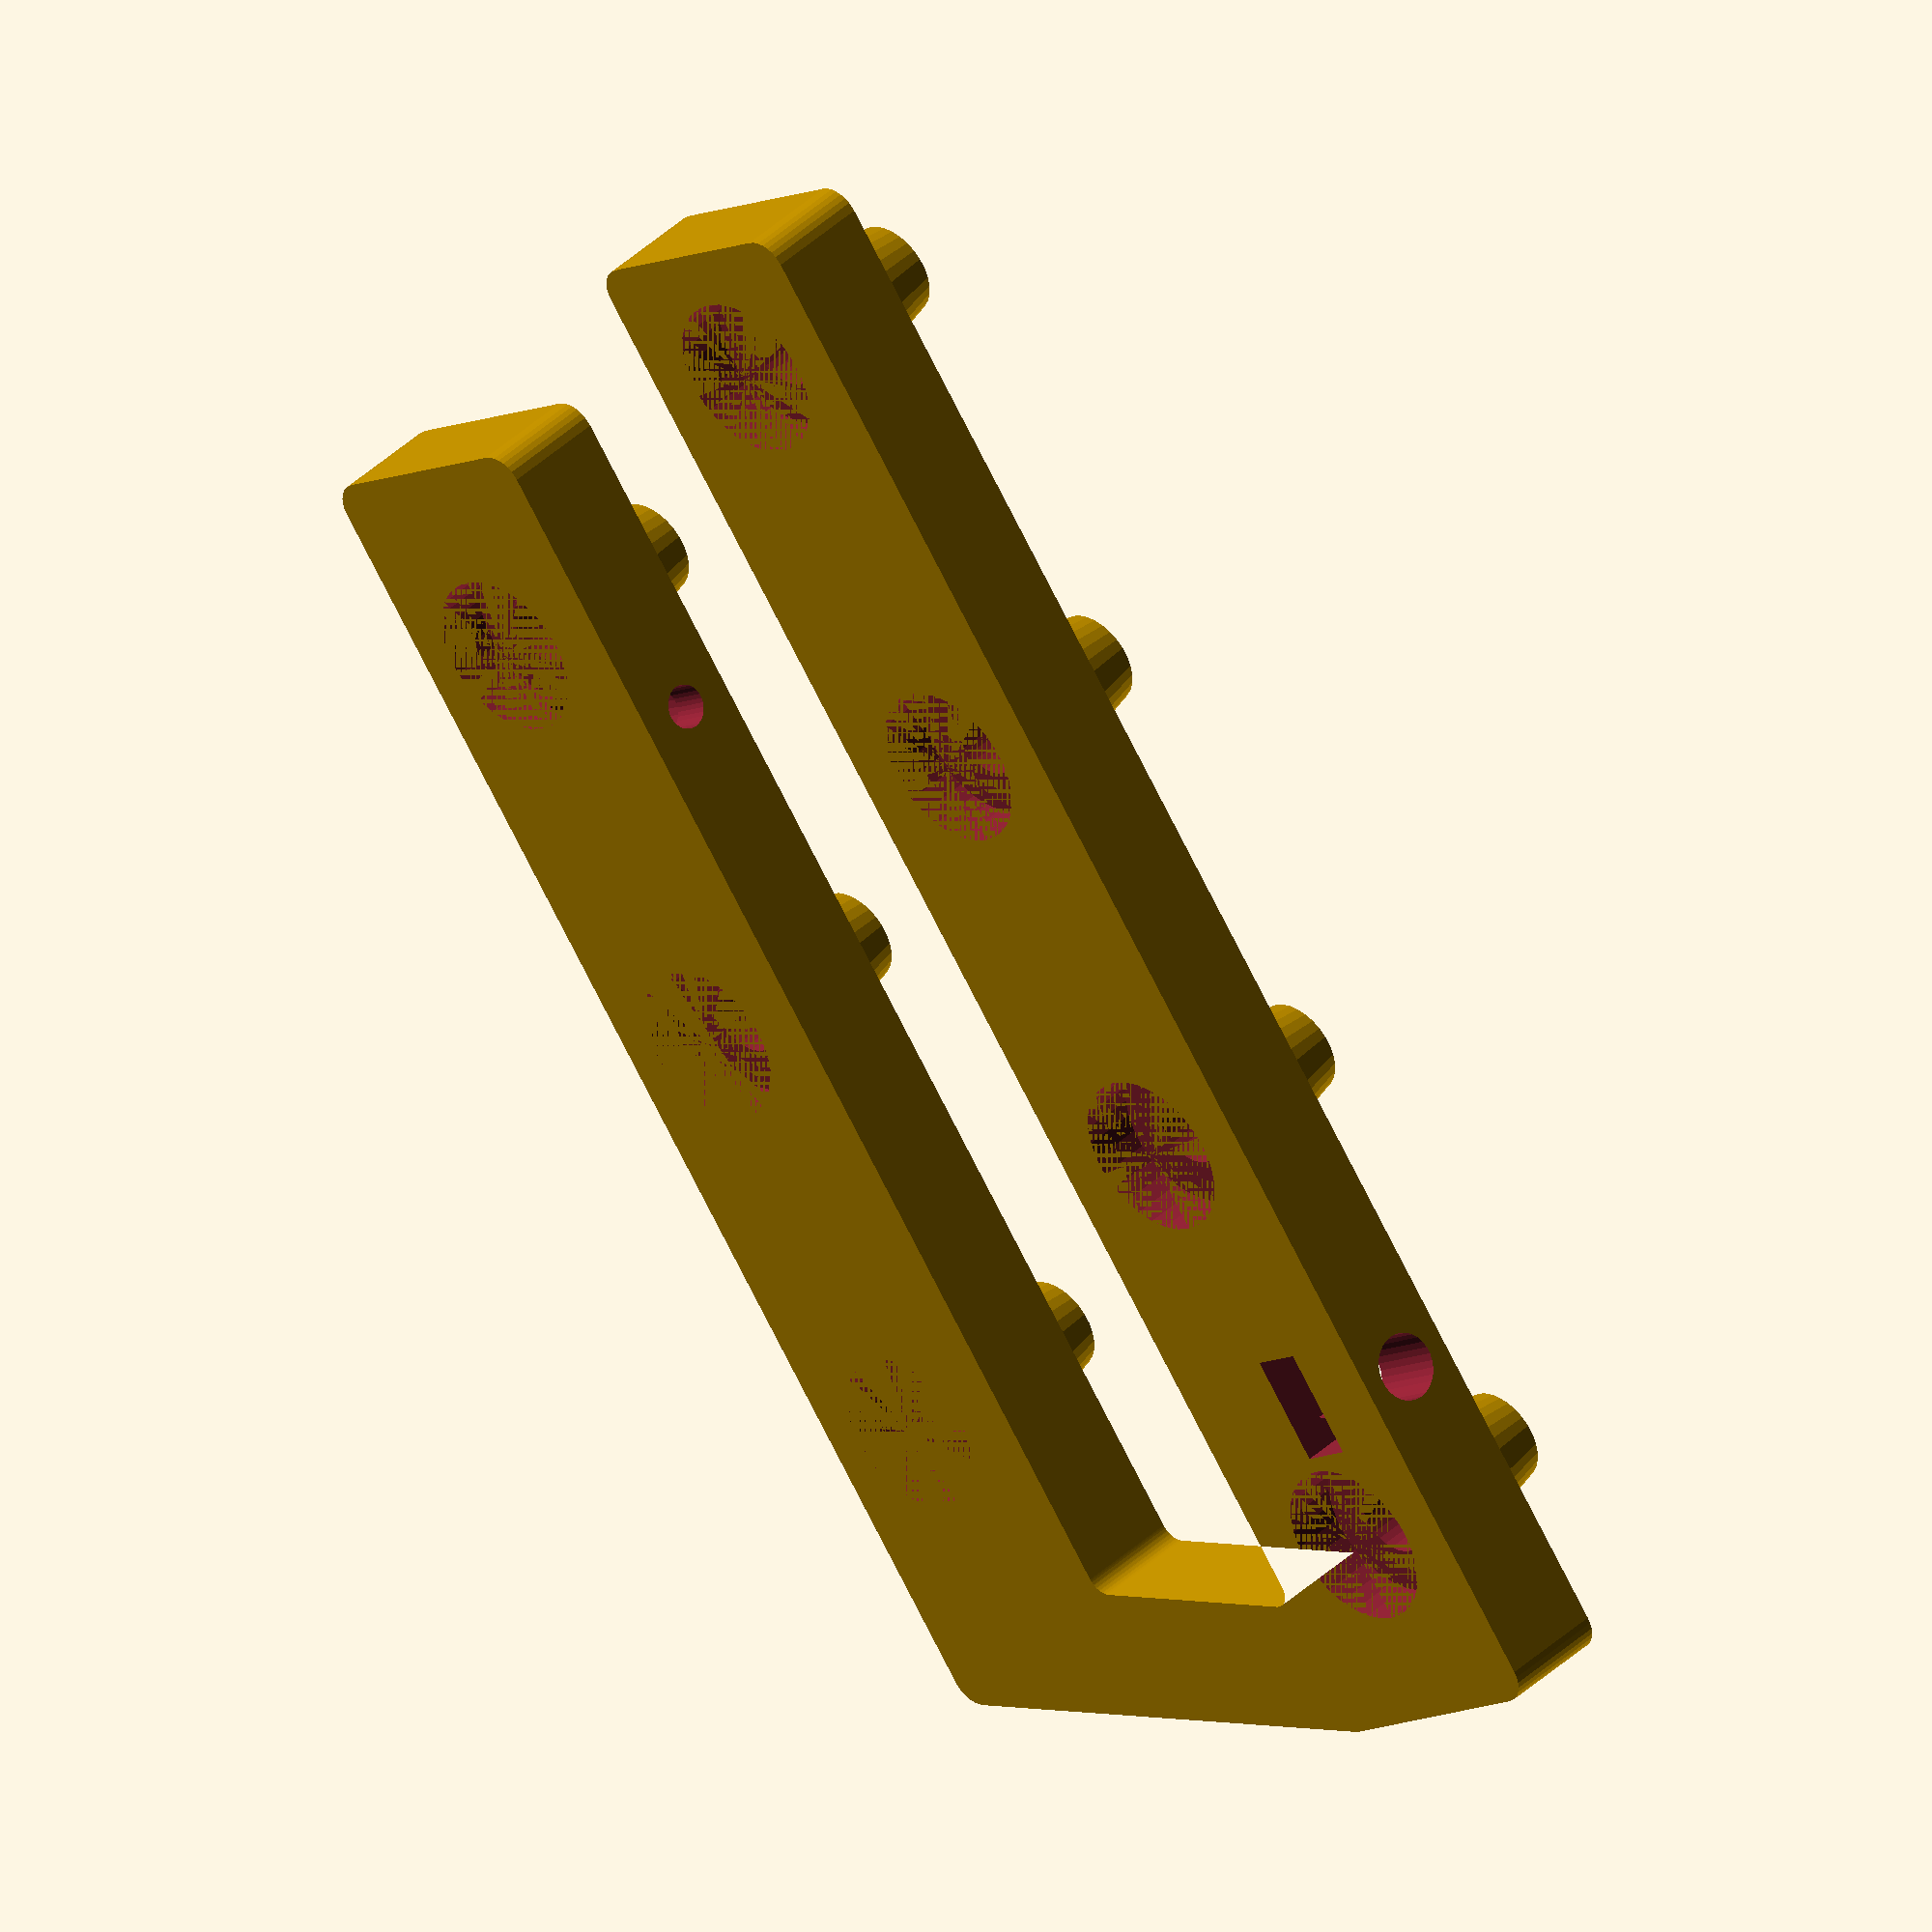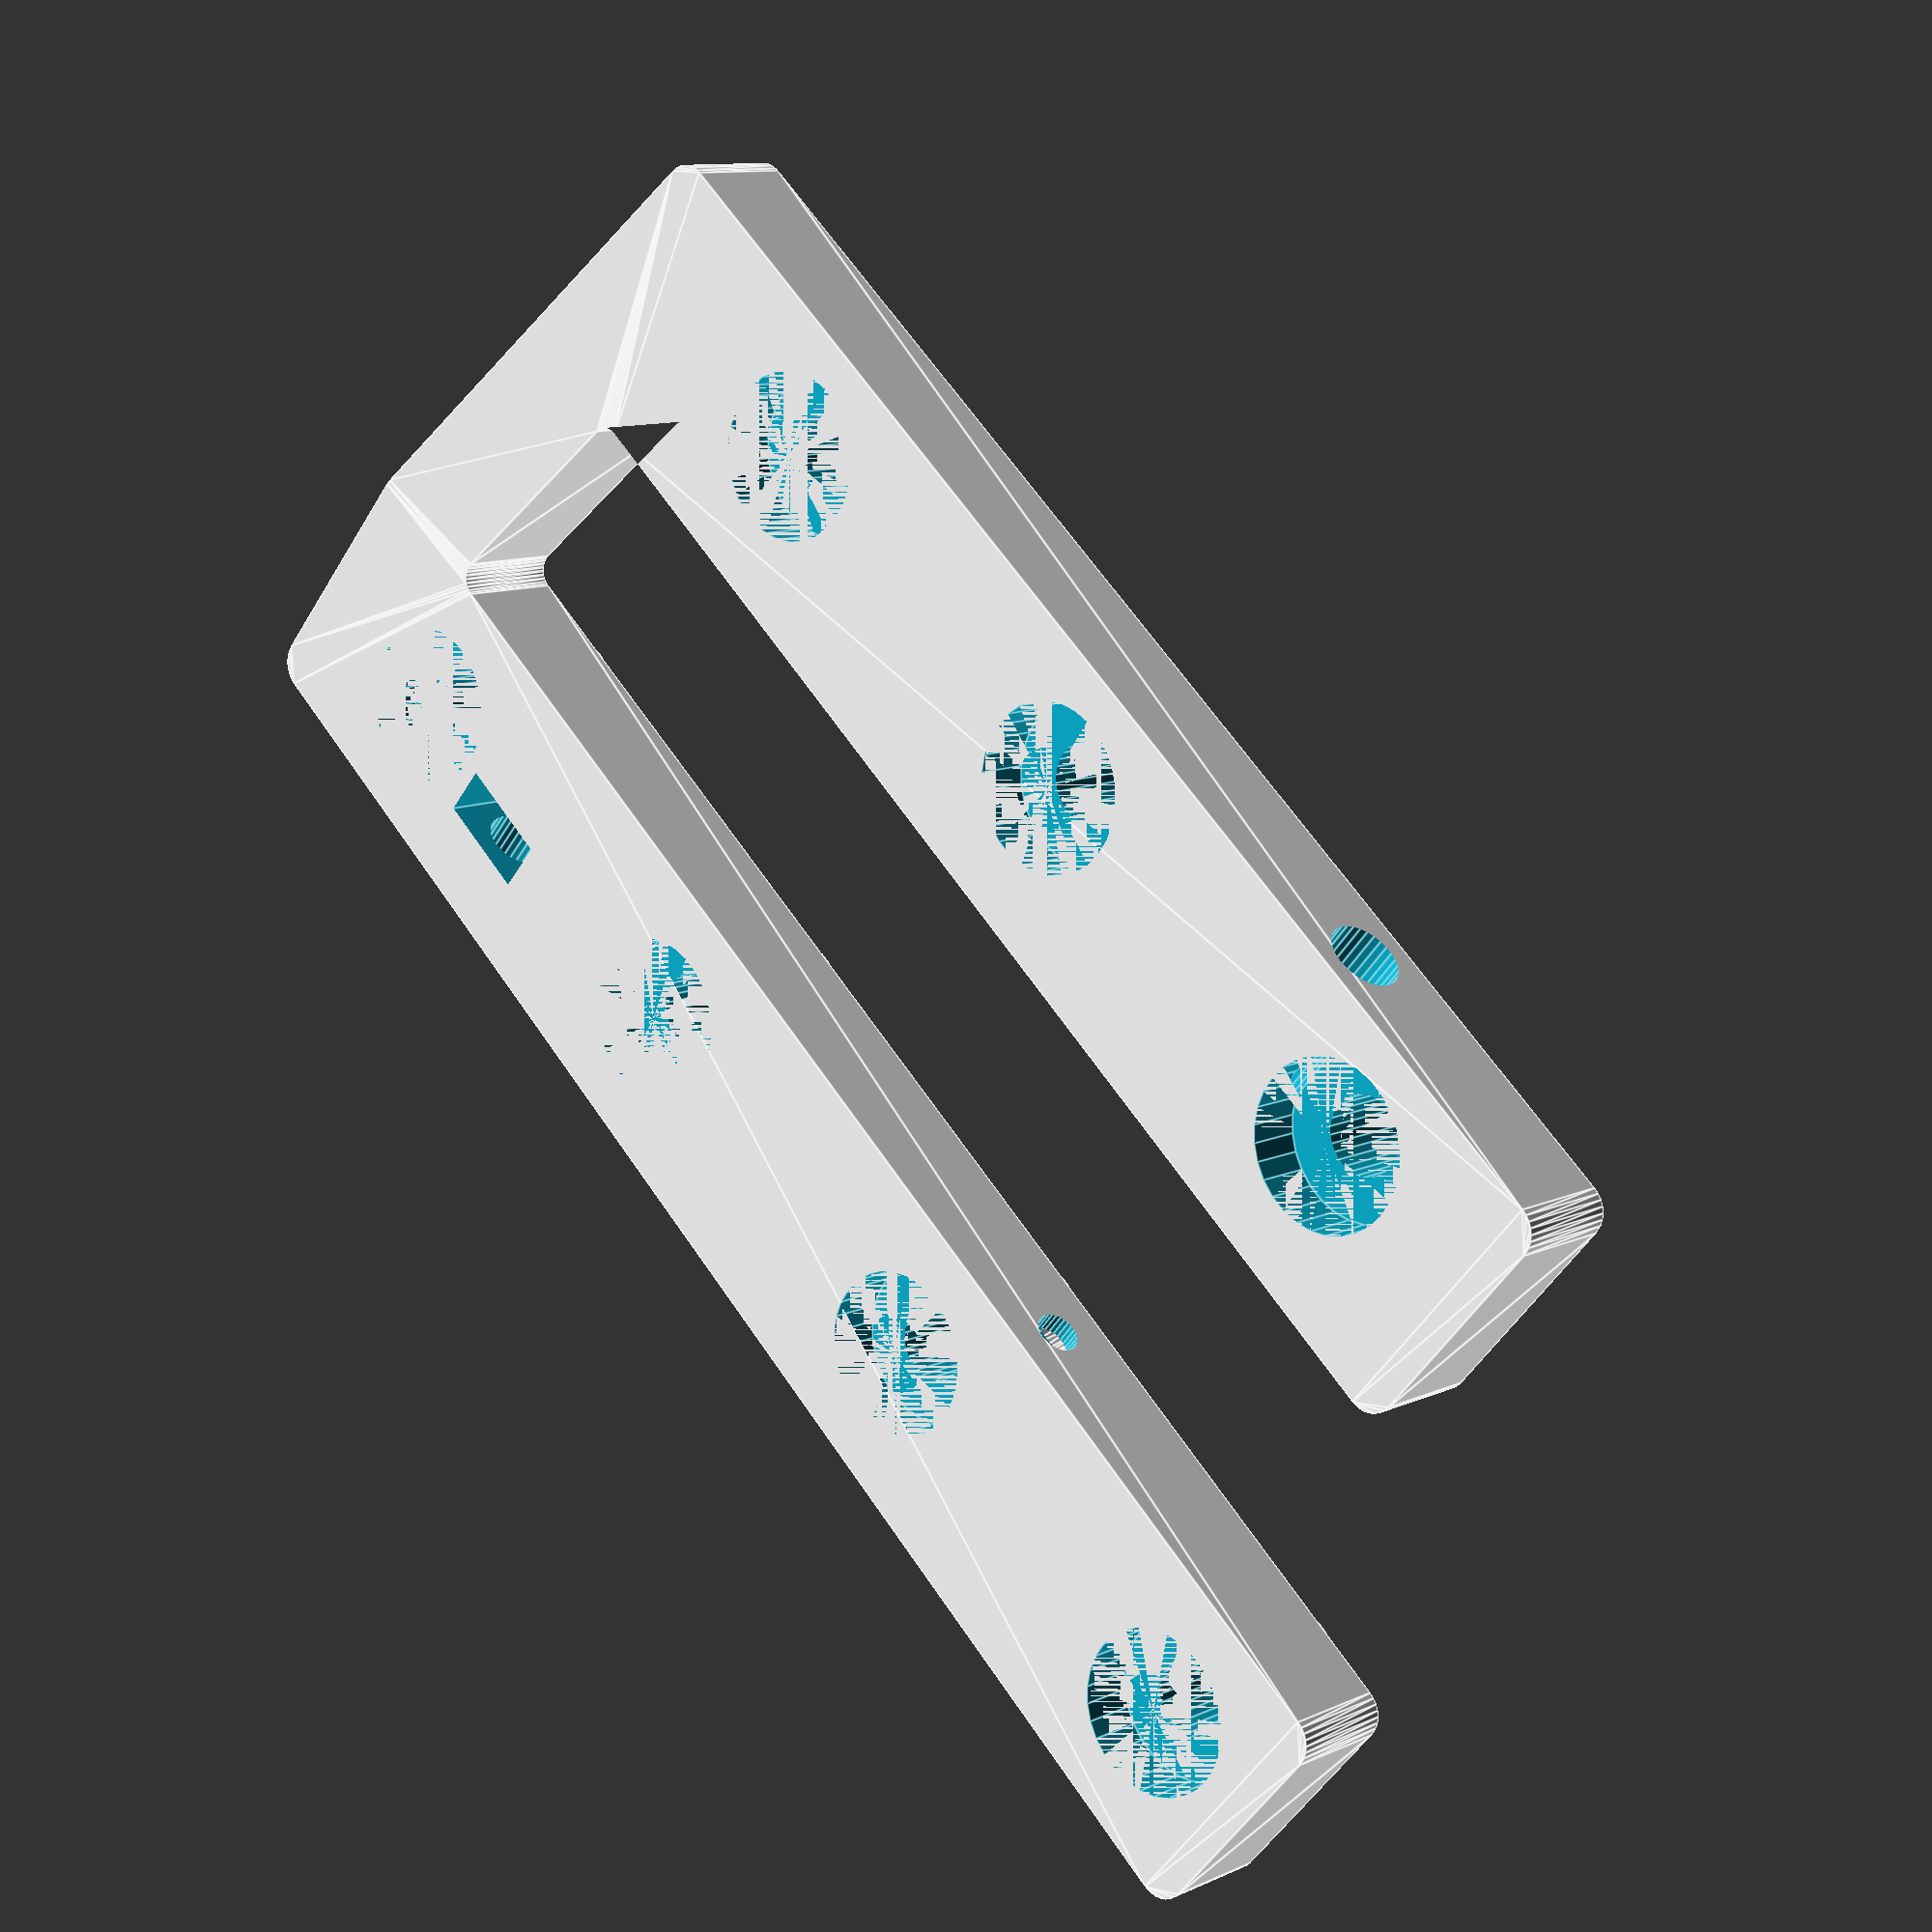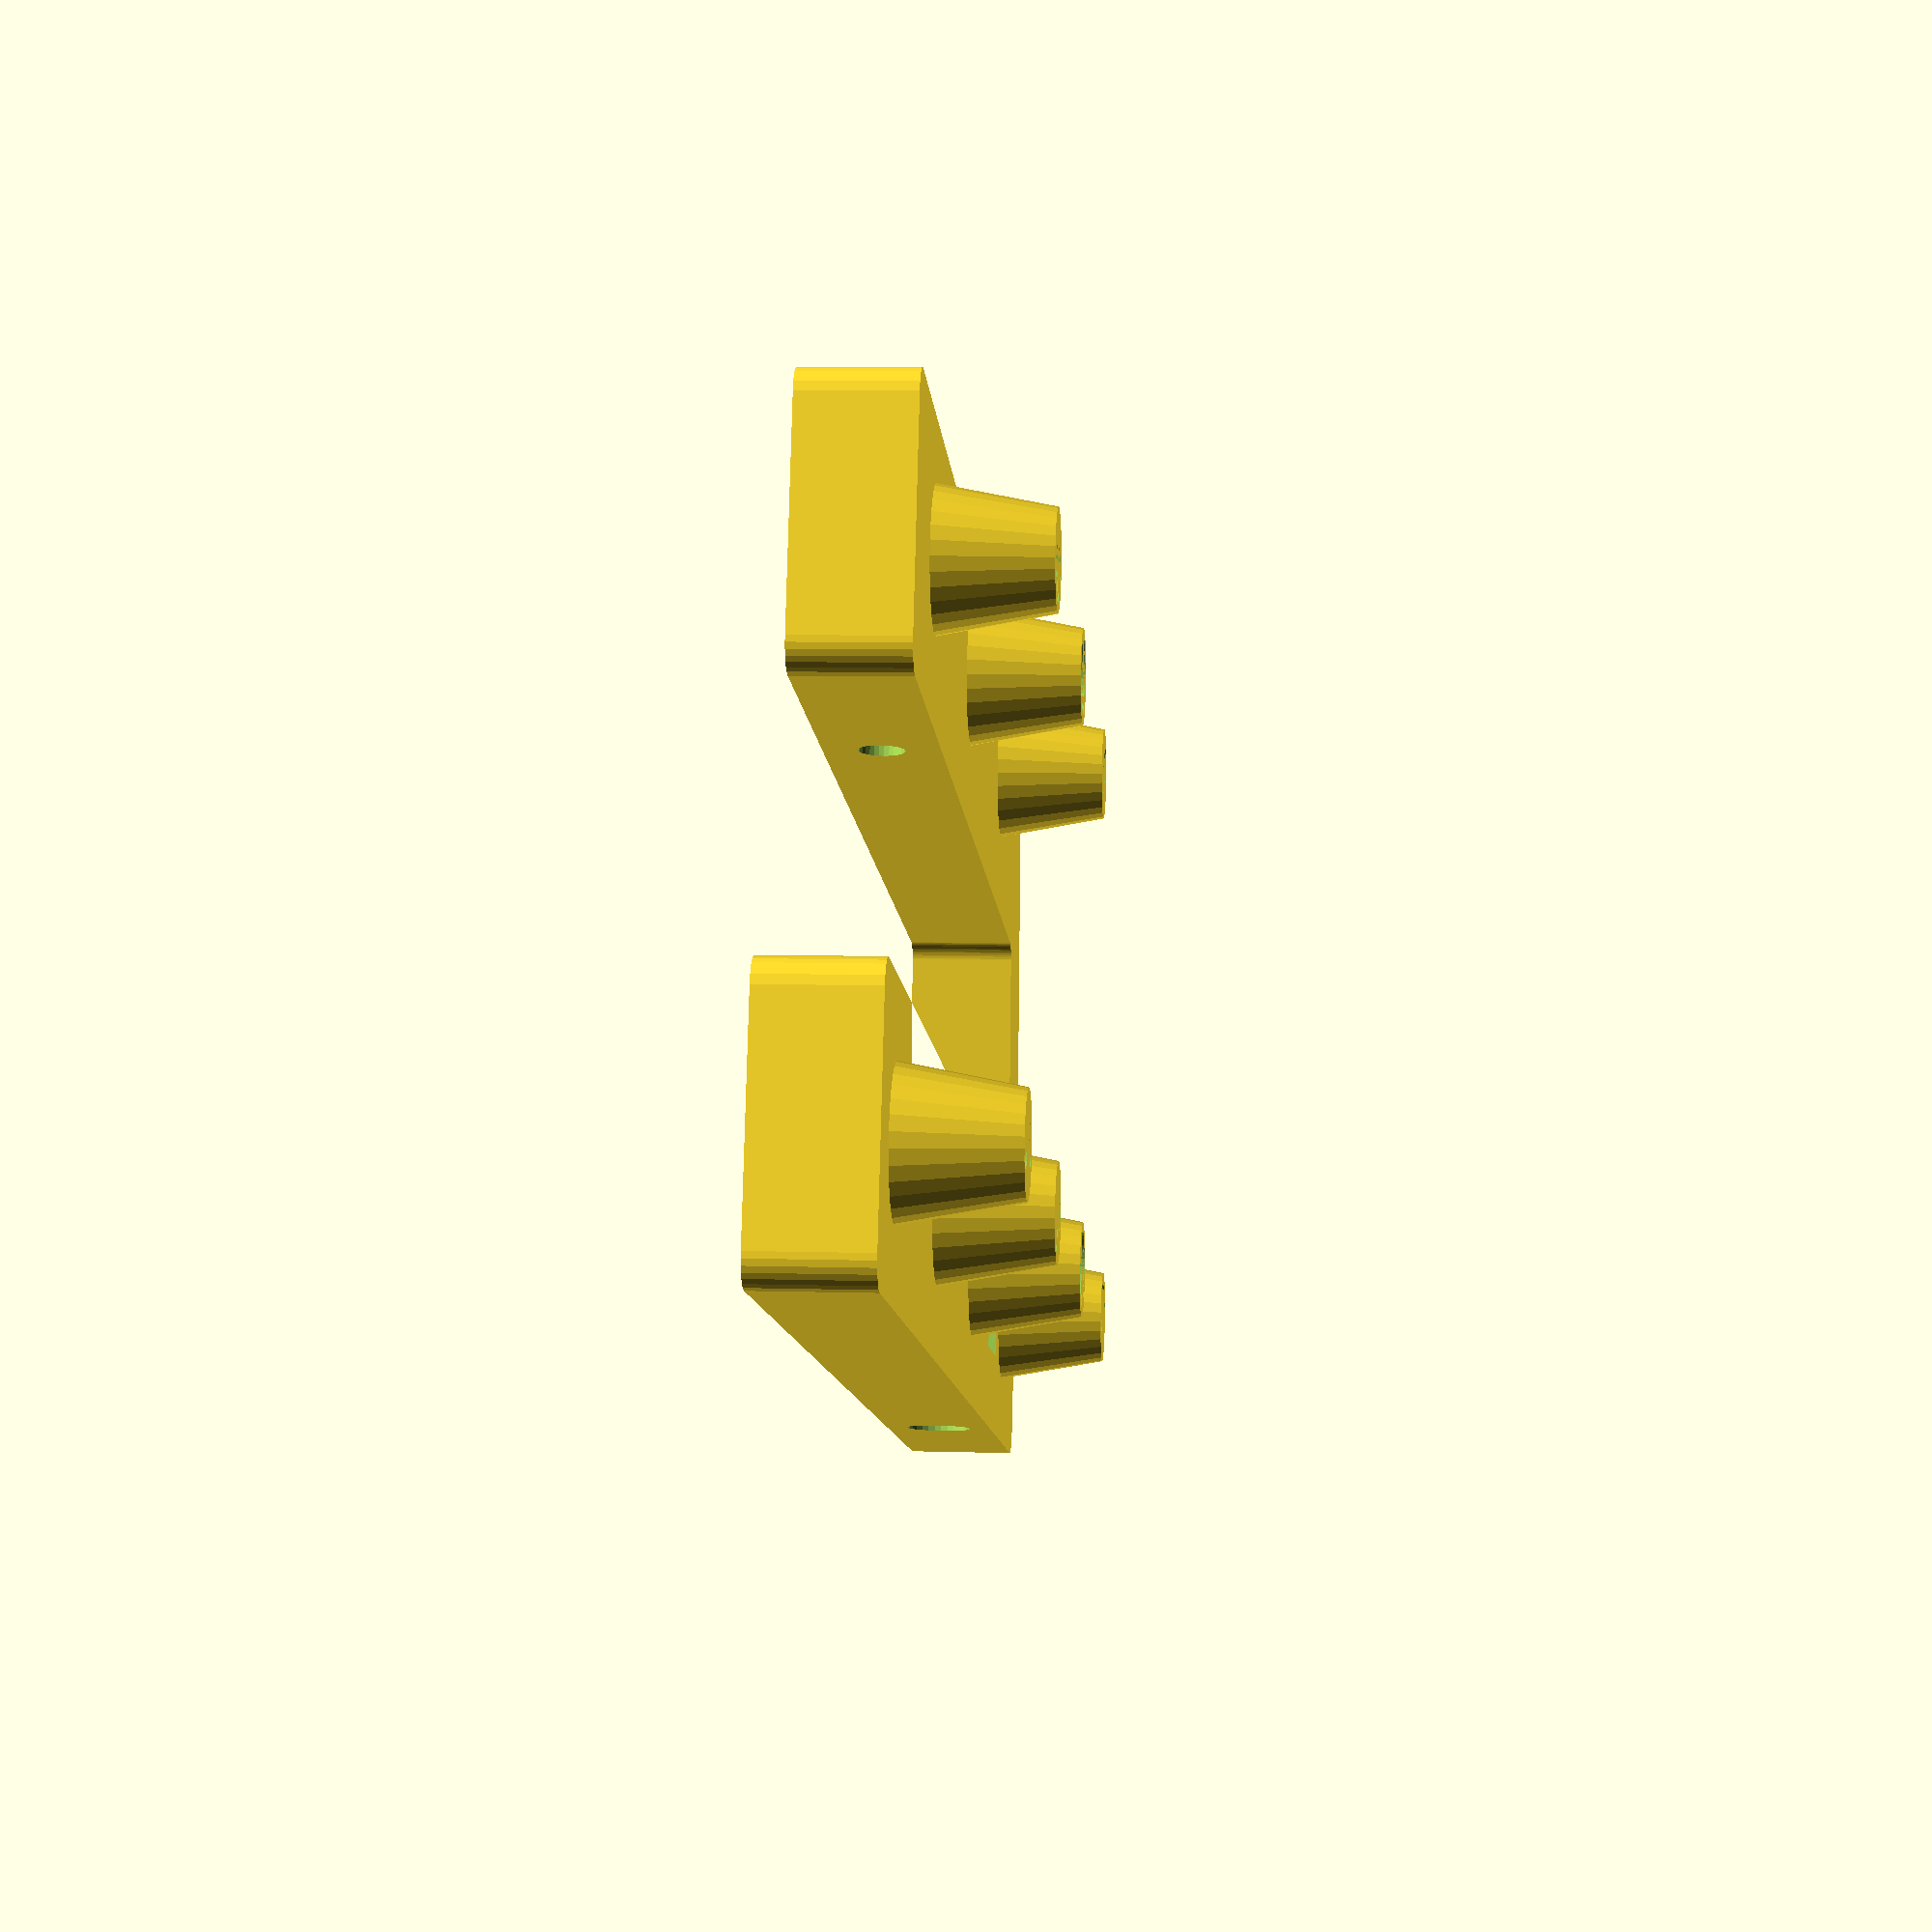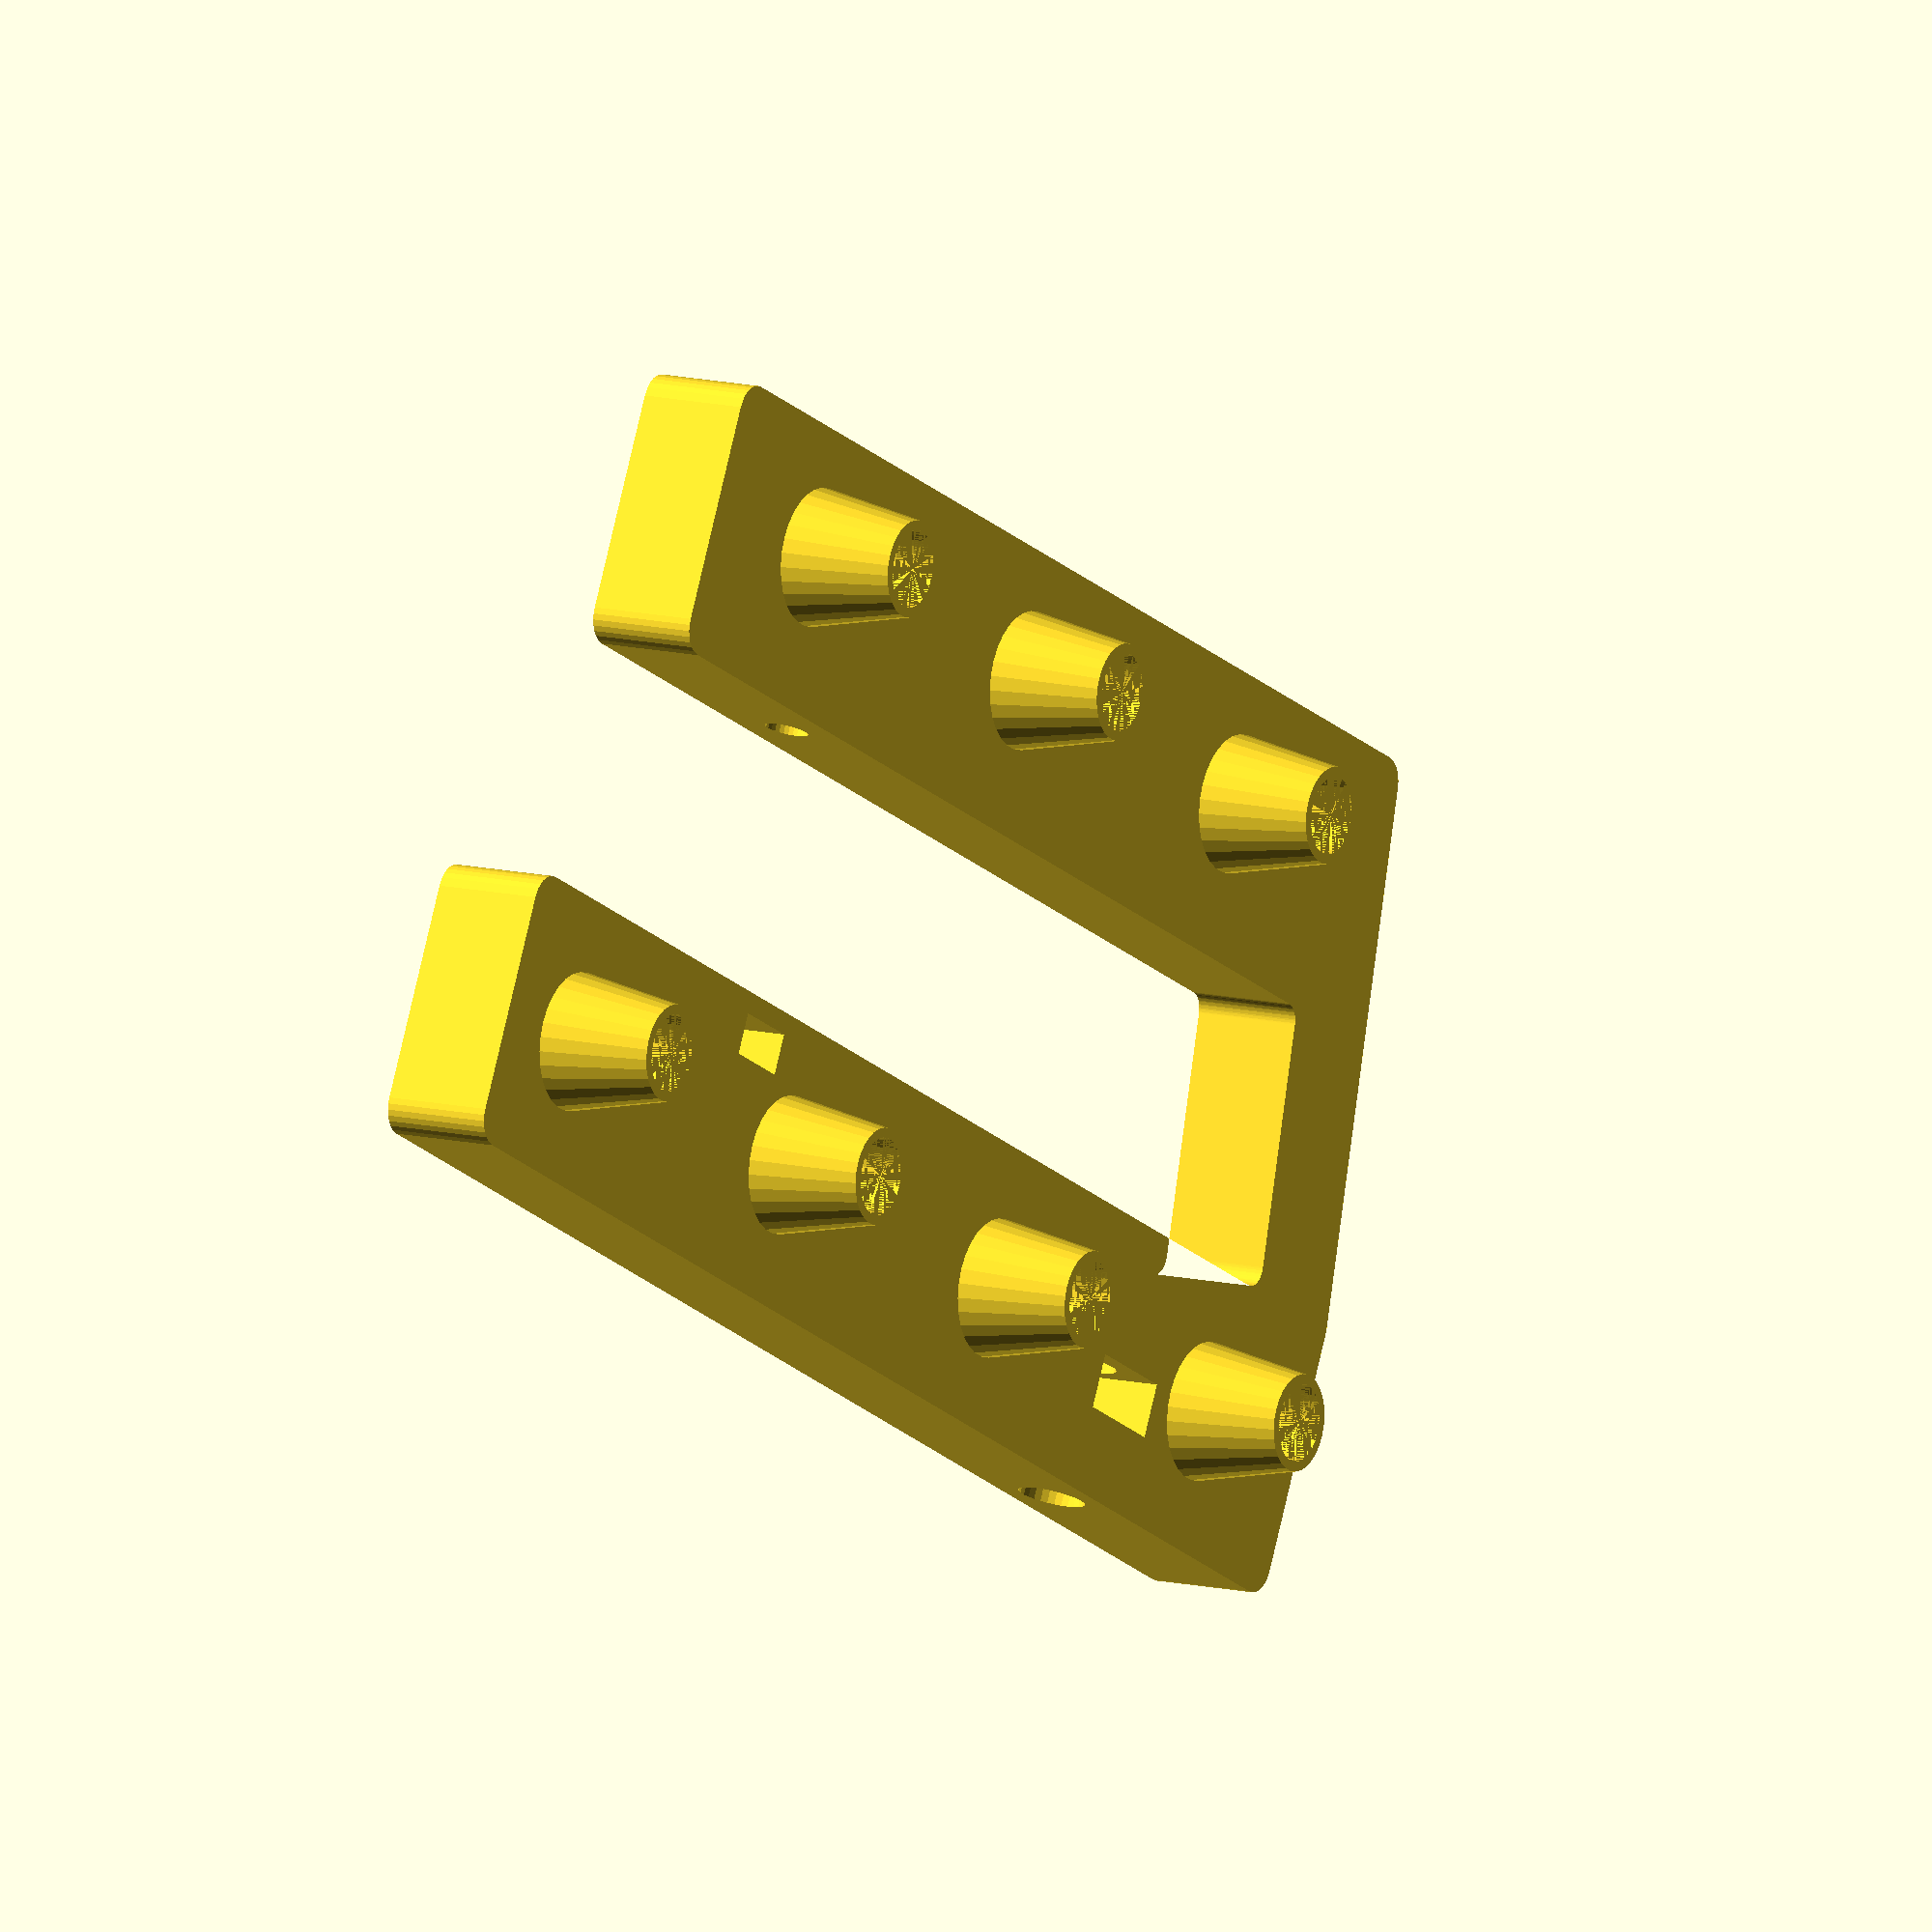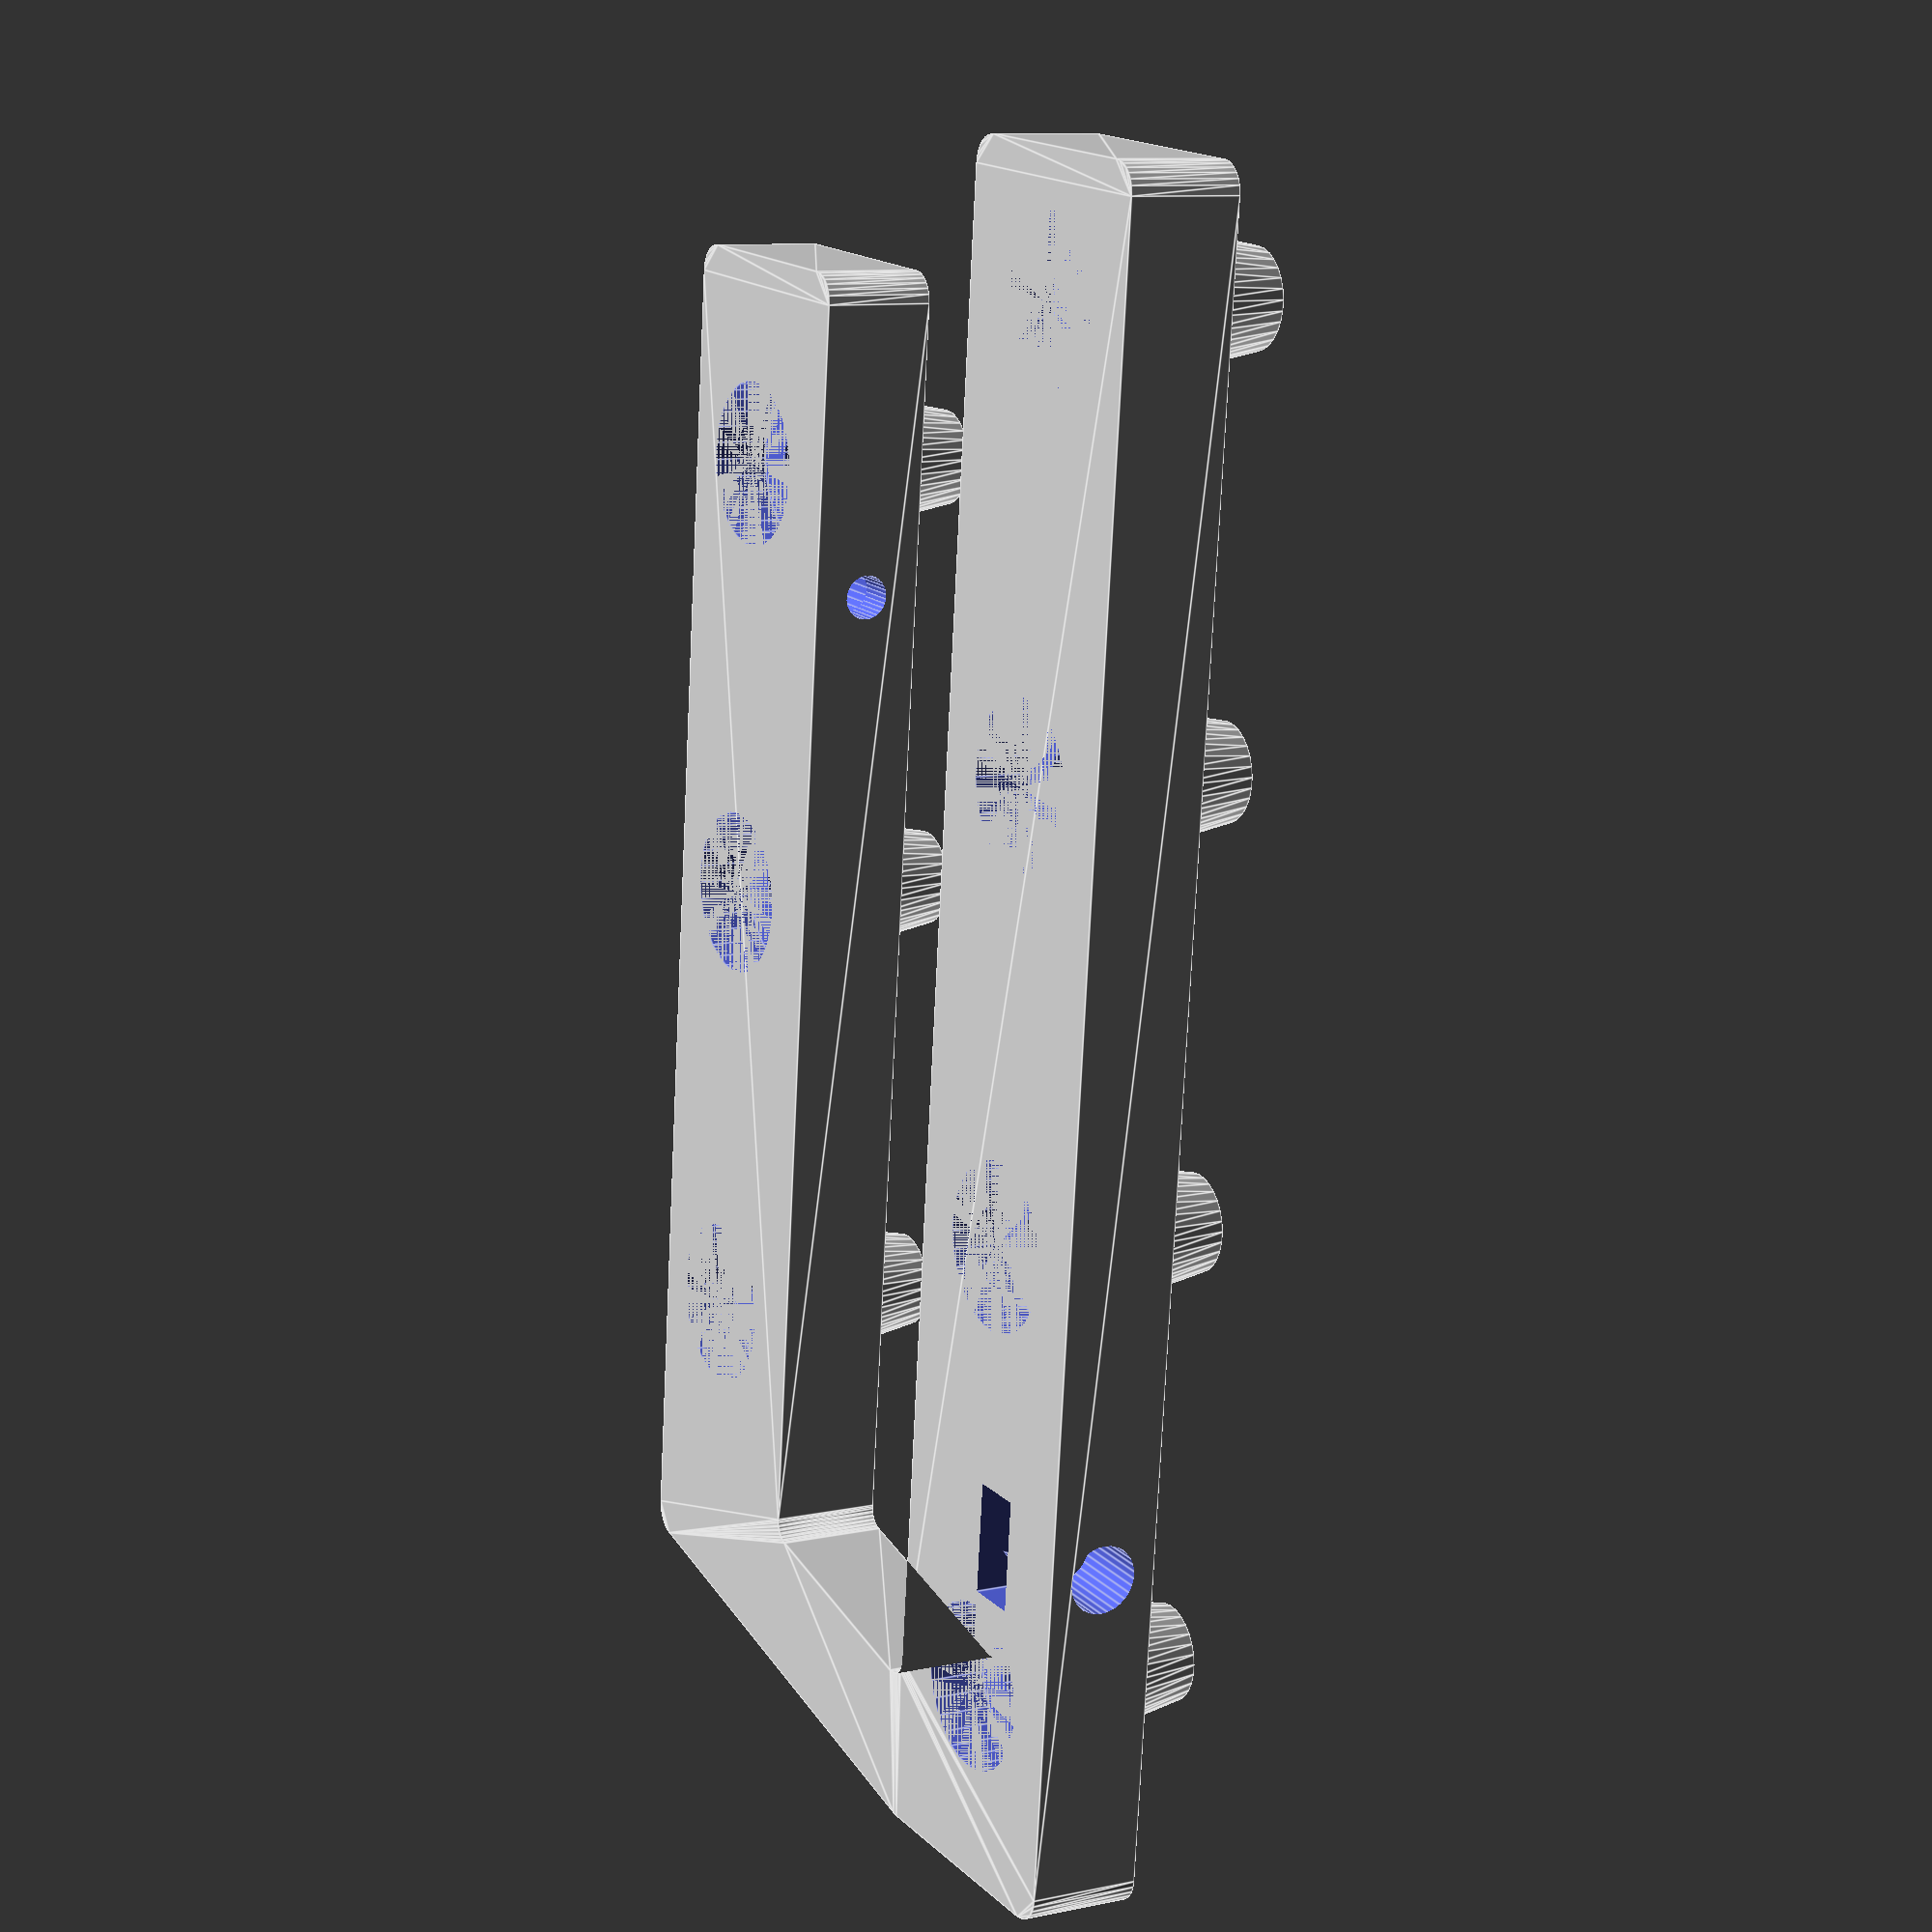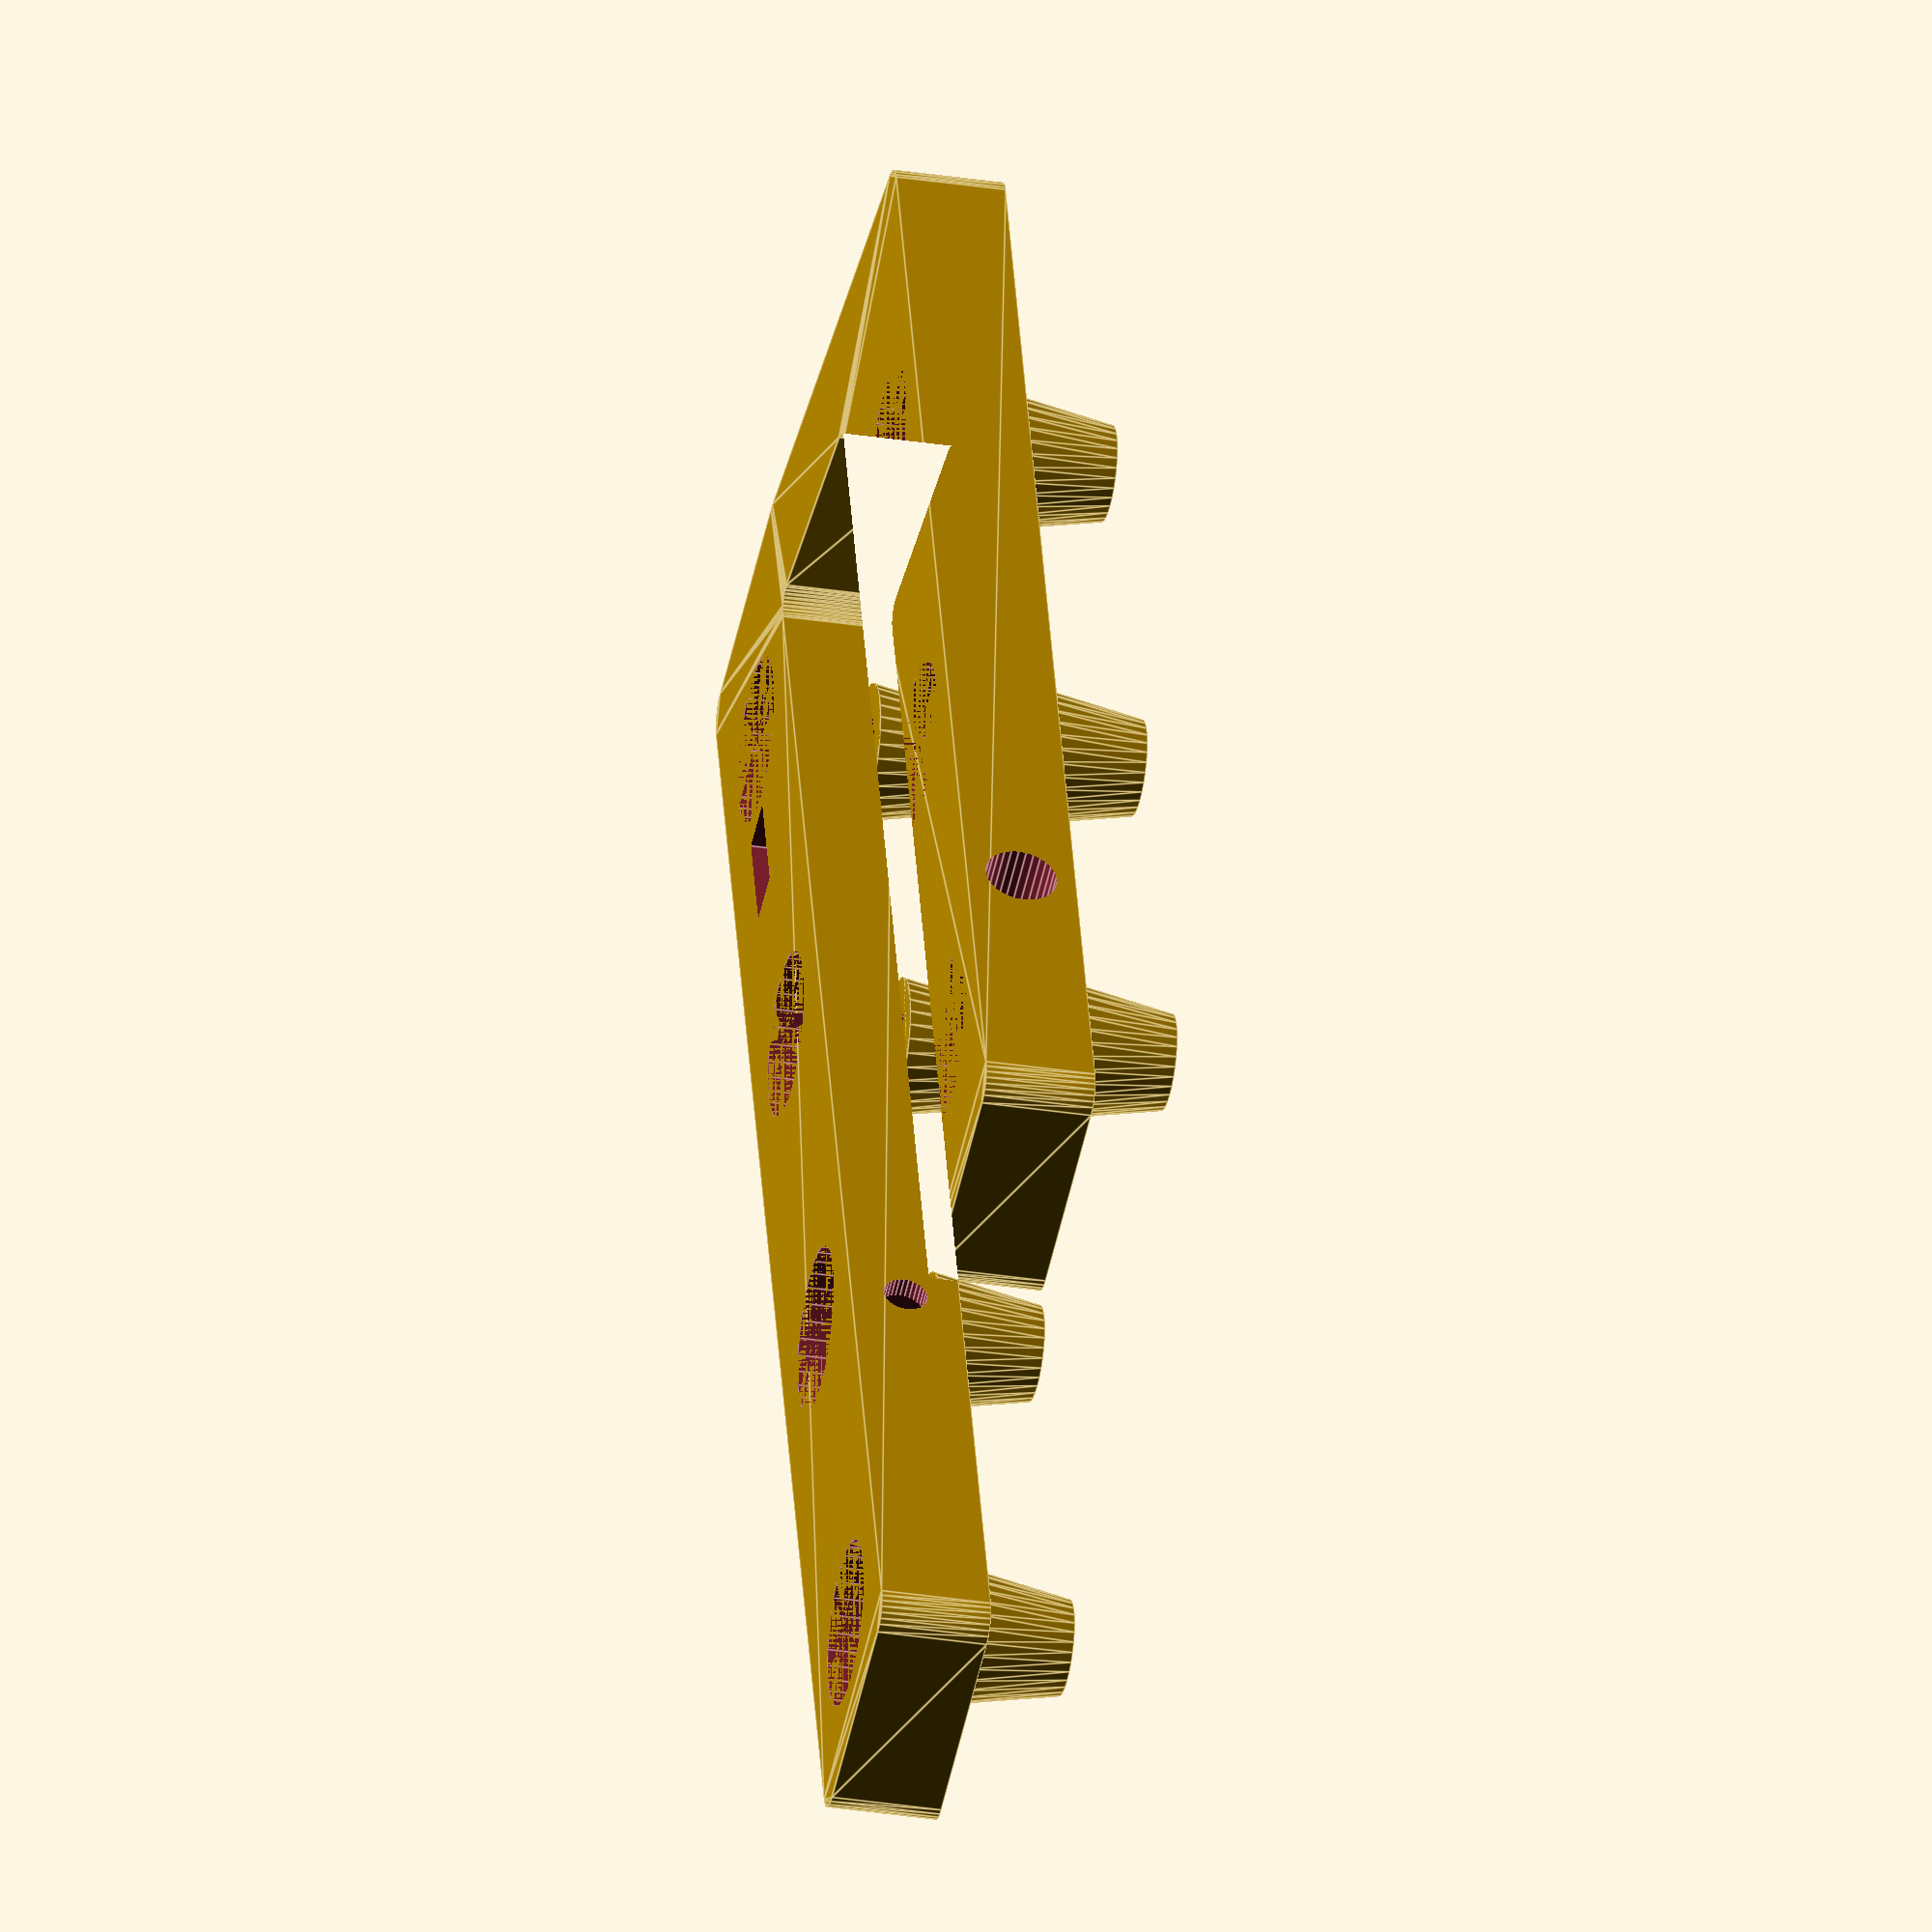
<openscad>
// Jacob McKenna
// UAF CS 600 Robotics
$fn = 30;
topLength = 120;
topHeight = 20;

bottomLength = 100;
bottomHeight = 20;

bottomWheelMountLocStart = [8, -40, 0];

wheelOffset = 32;
bottomWheelOffset = 15;
wheelStartPos = 14;

M5Radius = 5 / 2 + .3;
M5BoltHeadRadius = 5;
M5BoltHeadHeight = 4.1;

thickness = 8;

/*
Nema Mount found at
https://www.thingiverse.com/thing:3359575
*/

module AluminumExtrusionCutout(){
    module ScrewPosition(){
        translate([25,thickness/2+4,thickness/2]) rotate([-90,0,0]) children();
    }
    
    module ScrewCutout(){
        screwRadius = 2.45;
        screwHeightCutout = 16;
        cylinder(r=screwRadius, h=screwHeightCutout);
    }
    
    module NutPosition(){
        translate([25,thickness/2+8,thickness/2 + 1]) rotate([-90,0,0]) children();
    }
    
    module NutCutout(){
        nutLength = 7.9;
        nutHeight = 3.93;
        cube([nutLength, nutLength+5, nutHeight], center=true);
    }
    
    ScrewPosition() ScrewCutout();
    NutPosition() NutCutout();
}

module TopWheelMount(){
    difference(){
        union(){
            square([topLength, topHeight]);
        }
    }
}

module BottomWheelMount(){
    translate(bottomWheelMountLocStart)
    square([bottomLength, bottomHeight]);
}

module Connector(){
    y = bottomWheelMountLocStart[1];
    x = bottomWheelMountLocStart[0];
    angle = atan(y/x);
    cutoff = x*6;
    difference(){
            rotate([0, 0, angle]) square([y * -2, 10]);
            translate([0, y-cutoff, 0]) square([cutoff,cutoff]) ;
    }
}

module WheelCones(x, y, z=thickness){
    translate([x, y, z])
        cylinder(r1=5, r2=3.5, h=z);
}

module TopWheelCones(){
    translate([0, topHeight/2, 0])
        for (i = [0:3])
            WheelCones(wheelStartPos + i*wheelOffset,0);
}

module BottomWheelCones(){
    y = topHeight/2 - 12.5 - 20 - 8.5;
    translate([0, y, 0])
        for (i = [0:2])
            WheelCones(wheelStartPos +i*wheelOffset + bottomWheelOffset,0);
}

module TopWheelSlots(){
    translate([0, topHeight/2, 0])
        for (i = [0:3]){
            translate([wheelStartPos + i*wheelOffset,0,0]) cylinder(r=M5Radius, h=thickness*2);
            translate([wheelStartPos + i*wheelOffset,0,0]) cylinder(r=M5BoltHeadRadius * 1.2, h=M5BoltHeadHeight);
        }
}

module BottomWheelSlots(){
    y = topHeight/2 - 12.5 - 20 - 8.5;
    translate([0, y, 0])
        for (i = [0:2]){
            translate([wheelStartPos +i*wheelOffset + bottomWheelOffset,0,0]) cylinder(r=M5Radius, h=thickness*2);
            translate([wheelStartPos + i*wheelOffset + bottomWheelOffset,0,0]) cylinder(r=M5BoltHeadRadius * 1.2, h=M5BoltHeadHeight);
        }
}

module BoltTightenerCutout(){
    boltLength = 30;
    nutHeight = 5.5;
    radius = 1.6;
    headBoltRadius = 2.6;
    //1.6 real
    rotate([90,0,0]) translate([85,thickness/2 + .5,-3]) cube([5.5,8.0,3], center=true);
    rotate([90,0,0]) translate([85,thickness/2,-6]) cylinder(r=radius, h=boltLength);
    rotate([90,0,0]) translate([85,thickness/2,23]) cylinder(r=headBoltRadius, h=boltLength);
}

module Fillet(){
    offset(-1.4) offset(1.4) children();
}

module Smooth(){
    offset(2.1) offset(-2.1) children();
}



module DriveTrain(){
     difference() {
        union(){
            
            TopWheelCones();
            BottomWheelCones();
            linear_extrude(thickness) Smooth() Fillet() union(){
                TopWheelMount();
                Connector();
                BottomWheelMount();
            }
       }
       AluminumExtrusionCutout();
       TopWheelSlots();
       BottomWheelSlots();
       BoltTightenerCutout();
    }
}

DriveTrain();
</openscad>
<views>
elev=140.2 azim=126.7 roll=319.1 proj=o view=solid
elev=349.3 azim=138.8 roll=221.9 proj=p view=edges
elev=352.1 azim=198.2 roll=274.5 proj=p view=solid
elev=168.5 azim=25.9 roll=238.8 proj=o view=wireframe
elev=170.4 azim=84.2 roll=299.0 proj=p view=edges
elev=31.4 azim=107.9 roll=257.5 proj=o view=edges
</views>
